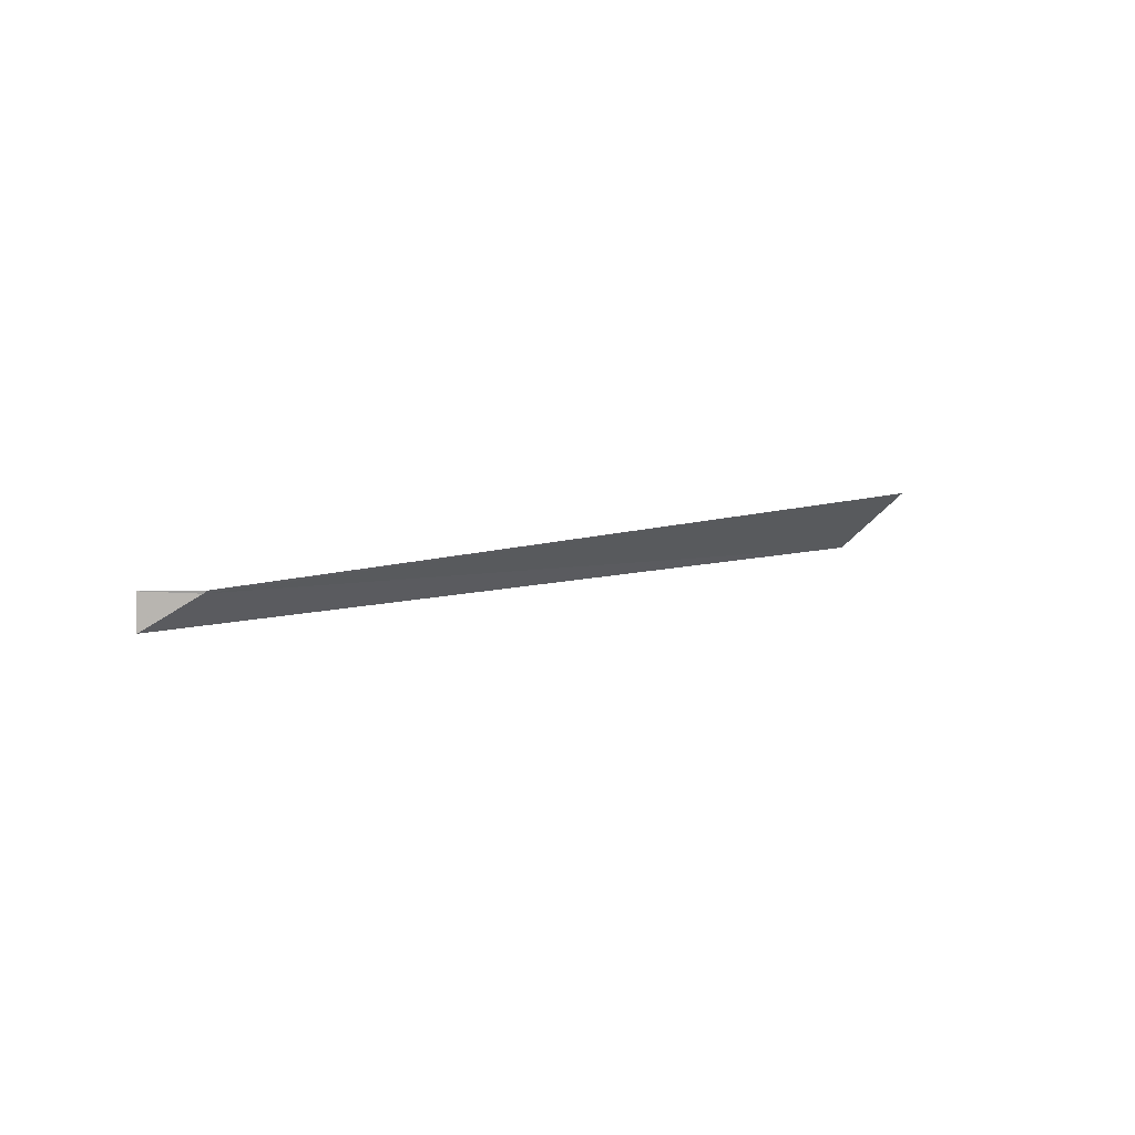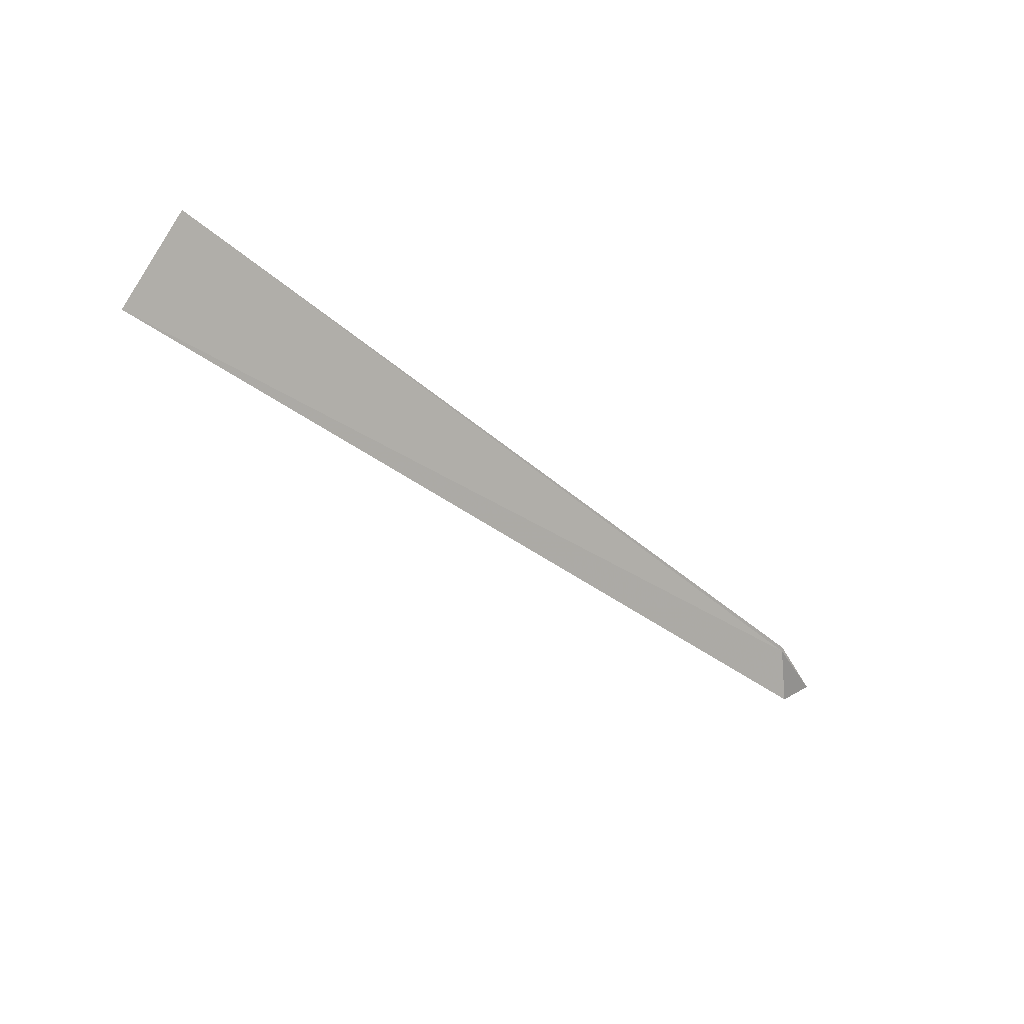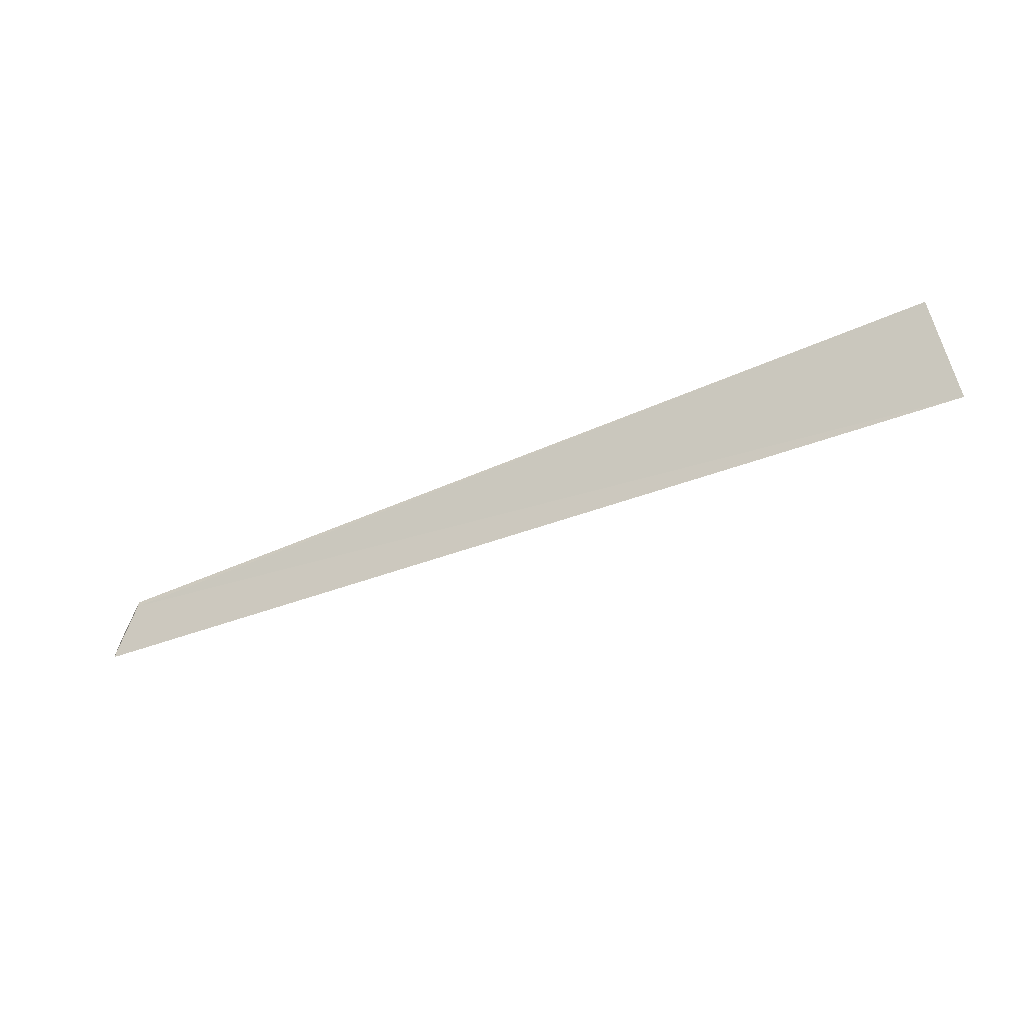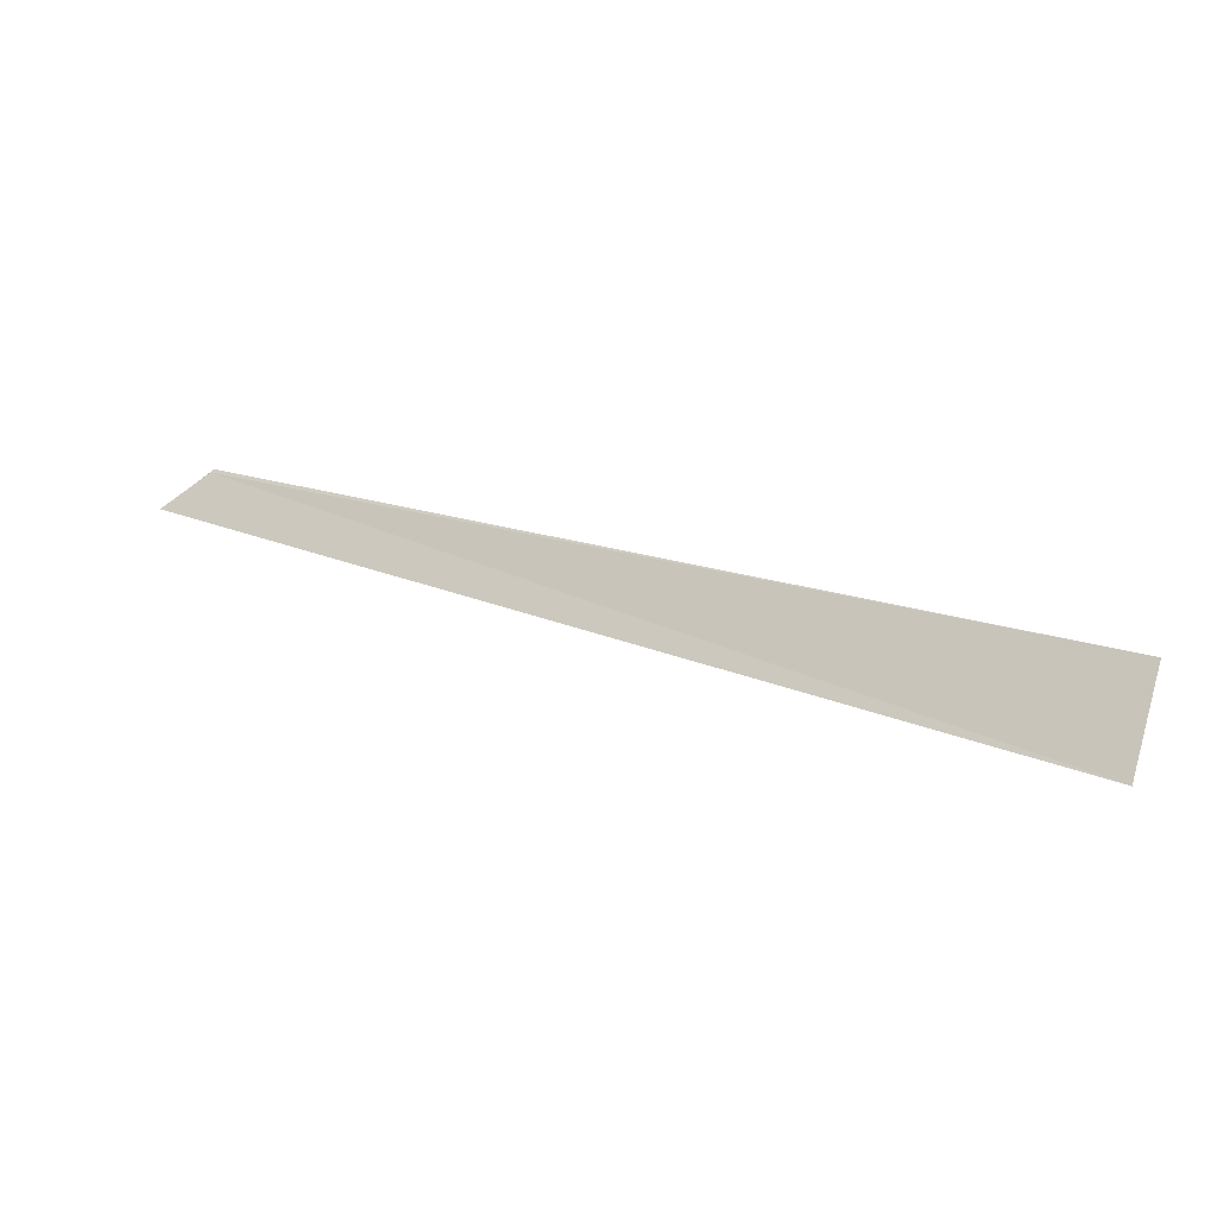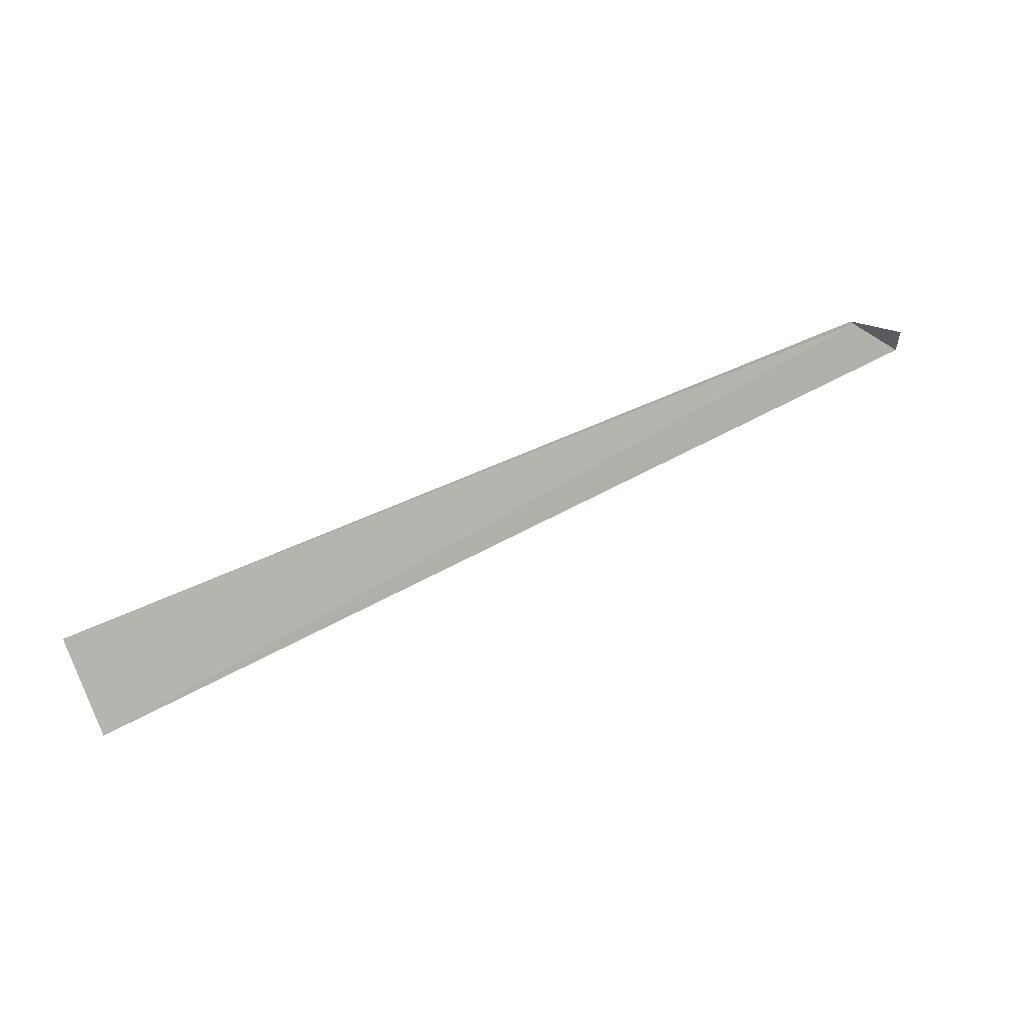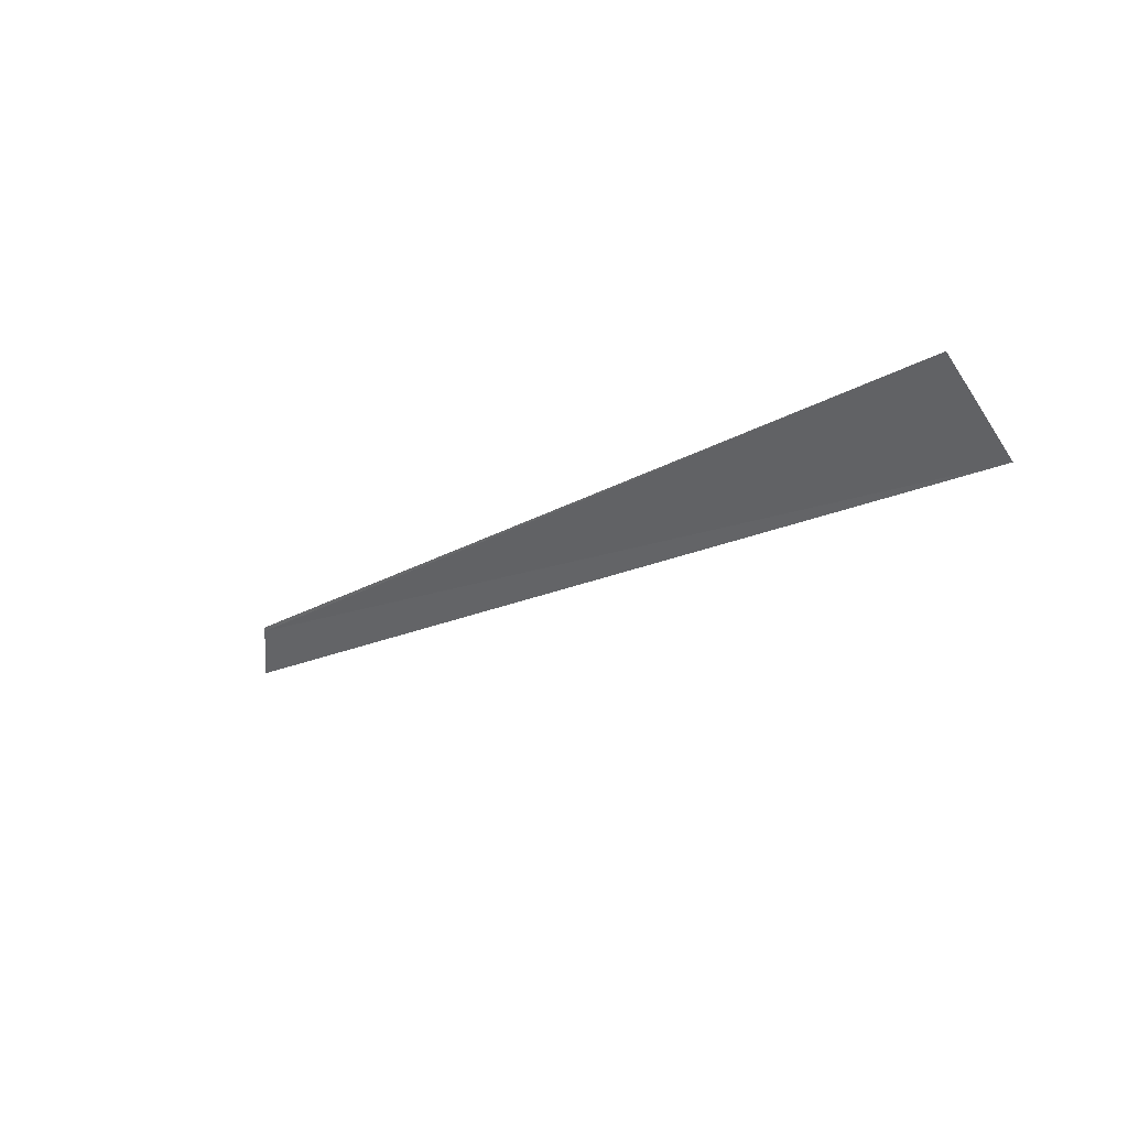
<metadata>
{"format":"obj","ext":"obj","renderer":"f3d","projection":"perspective","resolution":1024,"background":"white","views":[{"elev":9.4,"azim":136.2,"up":"+Z"},{"elev":-42.1,"azim":-46.6,"up":"+Y"},{"elev":-64.0,"azim":-157.0,"up":"+Z"},{"elev":28.1,"azim":-156.4,"up":"+Y"},{"elev":60.8,"azim":-24.9,"up":"+Z"},{"elev":-21.8,"azim":-134.1,"up":"+Z"}]}
</metadata>
<code>
v -1.099 3.943 1.979
v -0.7902 3.689 1.742
v -0.7977 3.693 2
v -1.118 3.963 2
v -8 3.943 1.979
v -8 3.316 1.448
f 1 3 2
f 1 4 3
f 1 2 6
f 1 6 5
f 1 5 4

</code>
